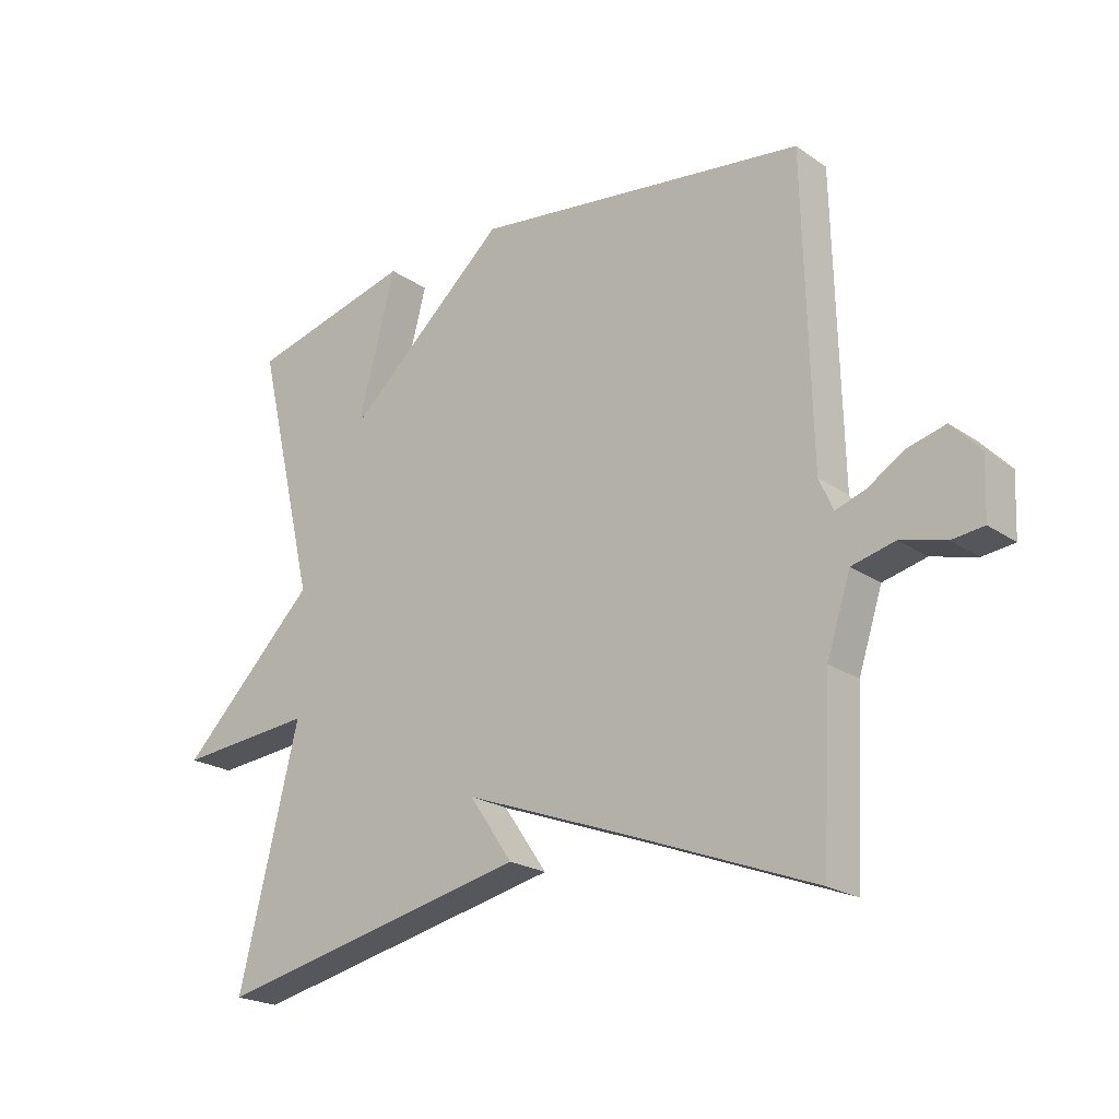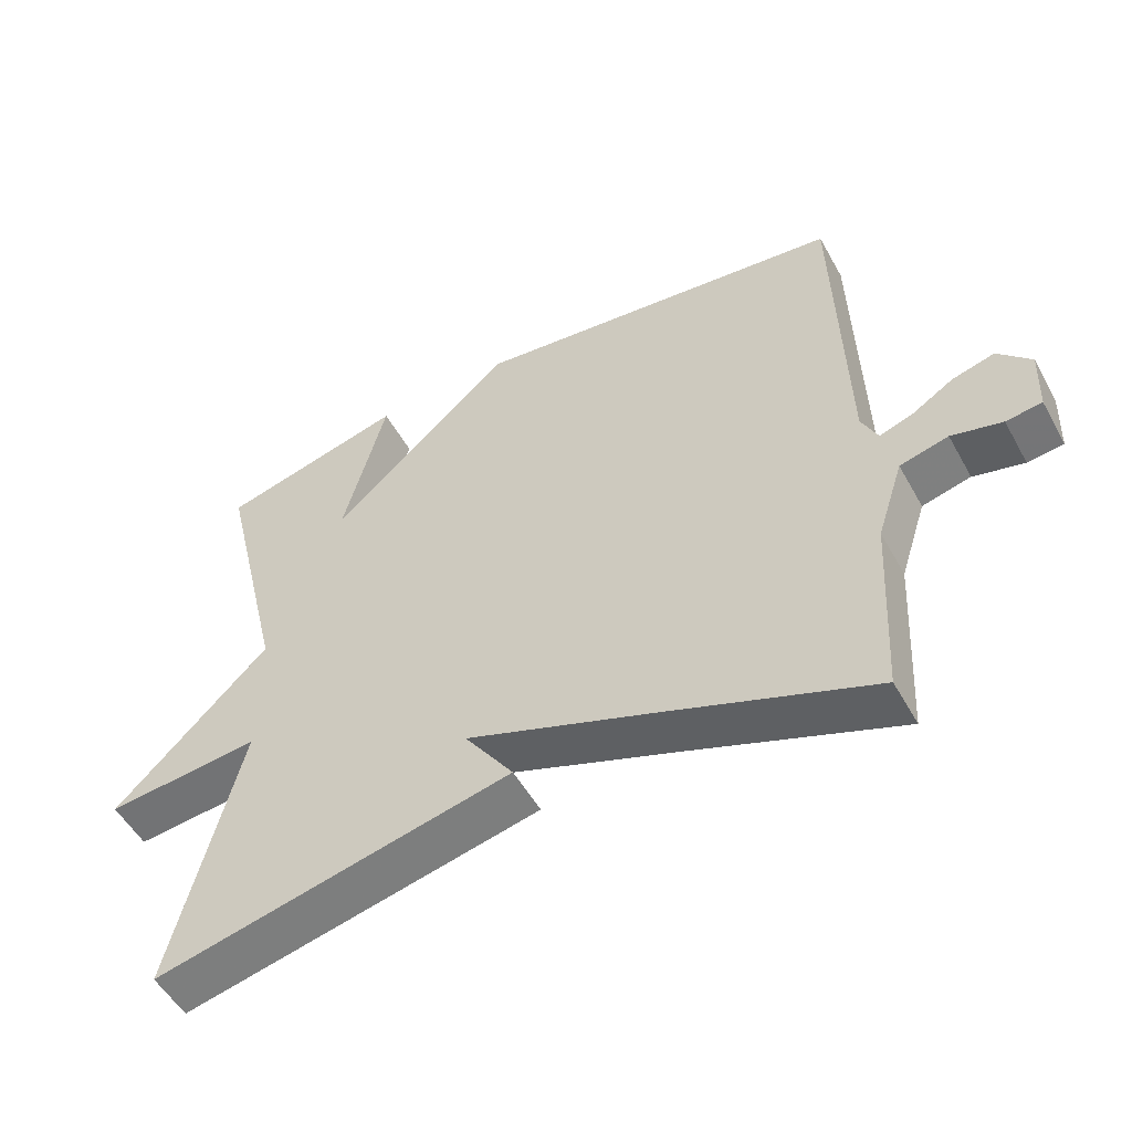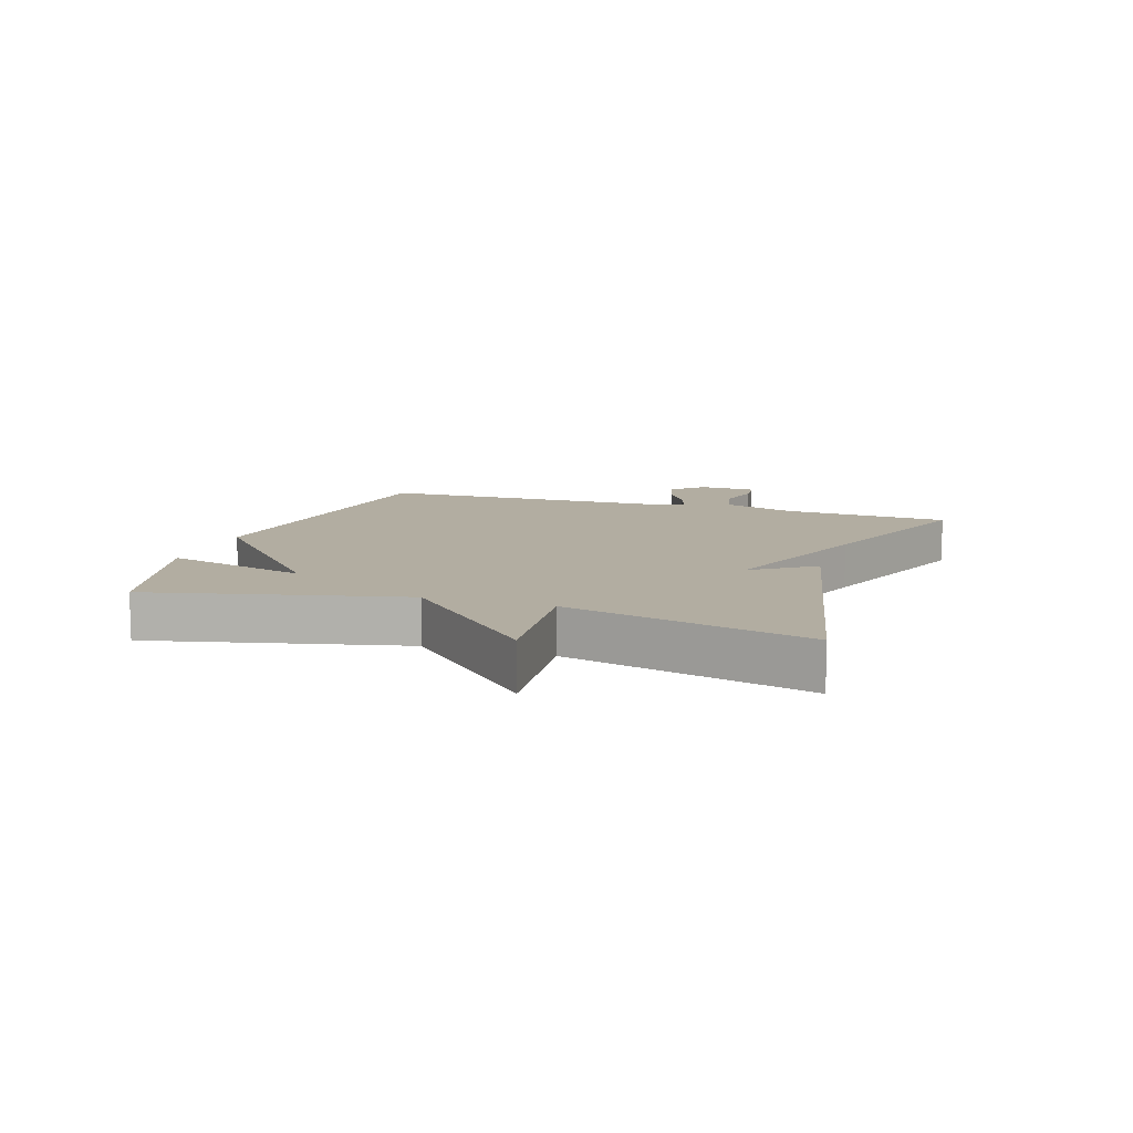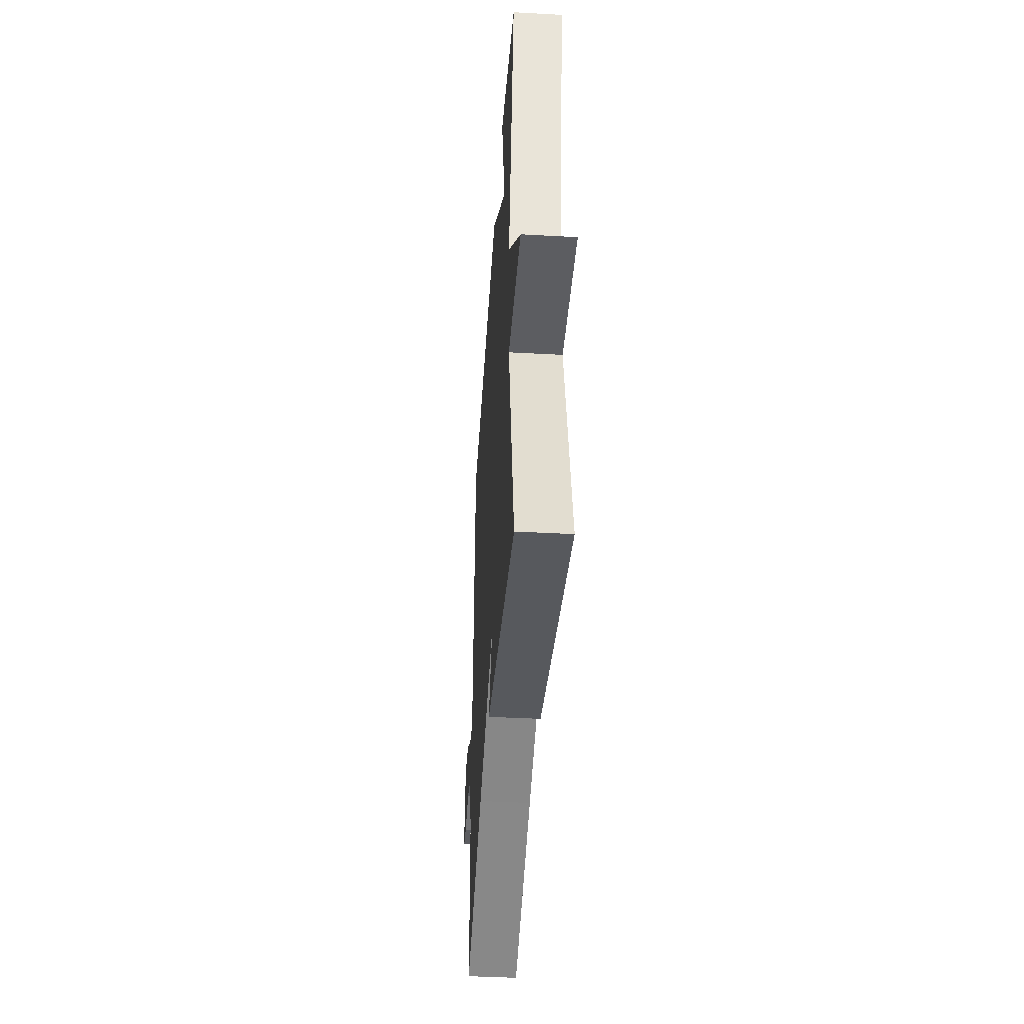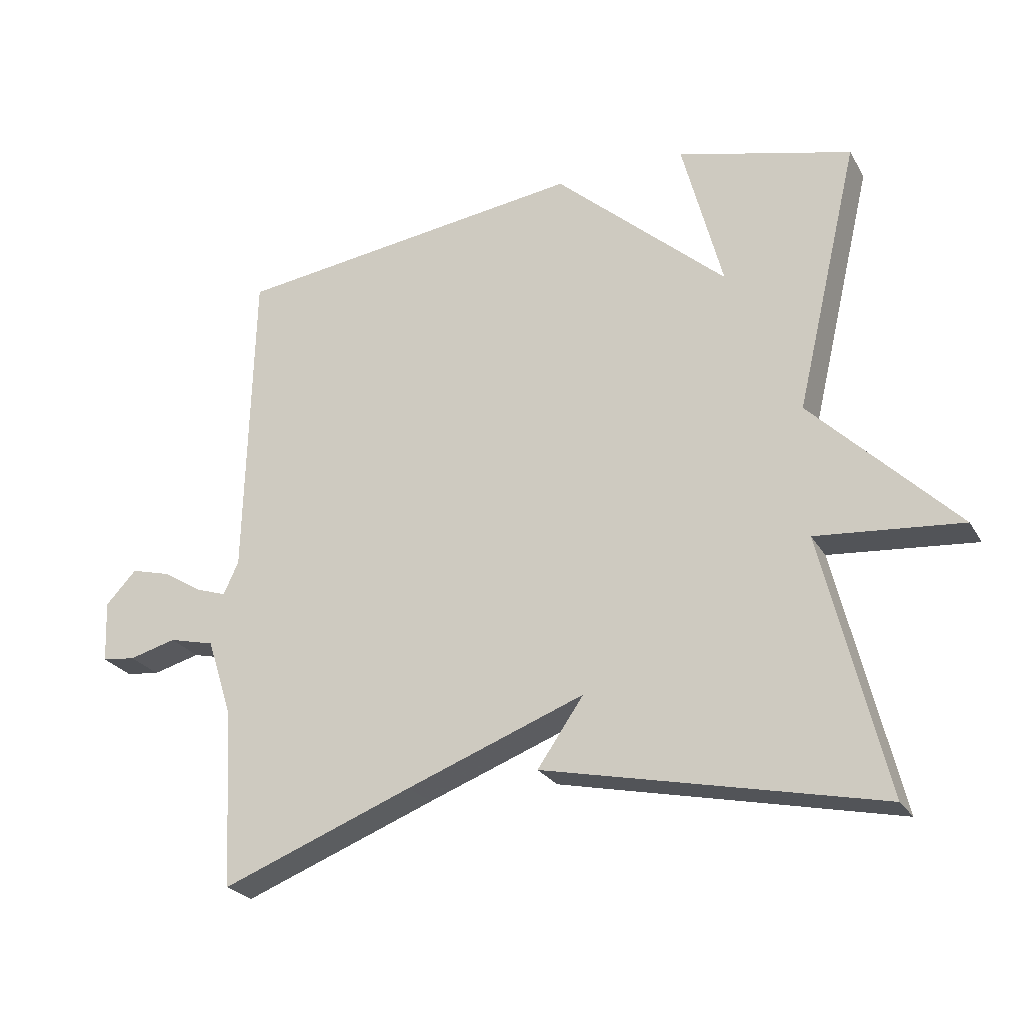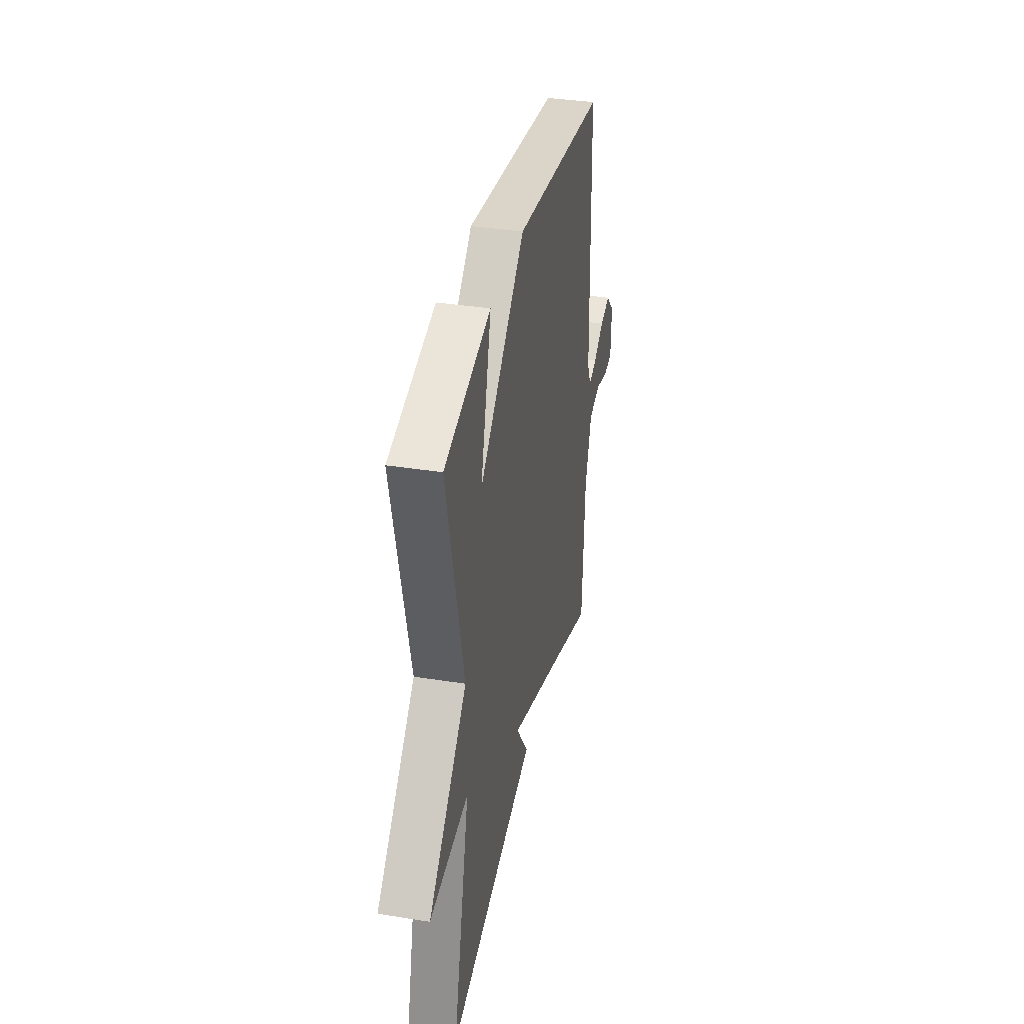
<metadata>
{"format":"obj","ext":"obj","renderer":"f3d","projection":"perspective","resolution":1024,"background":"white","views":[{"elev":-21.6,"azim":-140.0,"up":"+Z"},{"elev":-52.9,"azim":-151.4,"up":"+Z"},{"elev":10.5,"azim":108.3,"up":"+Y"},{"elev":-41.8,"azim":86.2,"up":"+Z"},{"elev":-25.0,"azim":23.9,"up":"+Z"},{"elev":36.2,"azim":101.8,"up":"+Z"}]}
</metadata>
<code>
v -0.5 0.07 -0.5
v -0.515 0.07 -0.228
v -0.553 0.07 -0.111
v -0.622 0.07 -0.094
v -0.694 0.07 -0.113
v -0.745 0.07 -0.107
v -0.749 0.07 -0.013
v -0.702 0.07 0.037
v -0.642 0.07 0.021
v -0.582 0.07 -0.016
v -0.535 0.07 -0.032
v -0.512 0.07 0.018
v -0.5 0.07 0.5
v 0.036 0.07 0.568
v 0.297 0.07 0.335
v 0.236 0.07 0.568
v 0.5 0.07 0.5
v 0.404 0.07 0.094
v 0.624 0.07 -0.126
v 0.404 0.07 -0.106
v 0.5 0.07 -0.5
v -0.008 0.07 -0.388
v 0.062 0.07 -0.287
v -0.208 0.07 -0.388
v -0.5 0 -0.5
v -0.515 0 -0.228
v -0.553 0 -0.111
v -0.622 0 -0.094
v -0.694 0 -0.113
v -0.745 0 -0.107
v -0.749 0 -0.013
v -0.702 0 0.037
v -0.642 0 0.021
v -0.582 0 -0.016
v -0.535 0 -0.032
v -0.512 0 0.018
v -0.5 0 0.5
v 0.036 0 0.568
v 0.297 0 0.335
v 0.236 0 0.568
v 0.5 0 0.5
v 0.404 0 0.094
v 0.624 0 -0.126
v 0.404 0 -0.106
v 0.5 0 -0.5
v -0.008 0 -0.388
v 0.062 0 -0.287
v -0.208 0 -0.388
f 20 21 22 23
f 20 23 24
f 18 19 20
f 24 1 2
f 20 24 2
f 18 20 2
f 15 16 17 18
f 15 18 2
f 14 15 2
f 13 14 2
f 12 13 2
f 8 9 10
f 7 8 10
f 6 7 10
f 5 6 10
f 4 5 10
f 3 4 10 11
f 2 3 11 12
f 47 46 45 44
f 48 47 44
f 44 43 42
f 26 25 48
f 26 48 44
f 26 44 42
f 42 41 40 39
f 26 42 39
f 26 39 38
f 26 38 37
f 26 37 36
f 34 33 32
f 34 32 31
f 34 31 30
f 34 30 29
f 34 29 28
f 35 34 28 27
f 36 35 27 26
f 1 25 26 2
f 2 26 27 3
f 3 27 28 4
f 4 28 29 5
f 5 29 30 6
f 6 30 31 7
f 7 31 32 8
f 8 32 33 9
f 9 33 34 10
f 10 34 35 11
f 11 35 36 12
f 12 36 37 13
f 13 37 38 14
f 14 38 39 15
f 15 39 40 16
f 16 40 41 17
f 17 41 42 18
f 18 42 43 19
f 19 43 44 20
f 20 44 45 21
f 21 45 46 22
f 22 46 47 23
f 23 47 48 24
f 24 48 25 1

</code>
